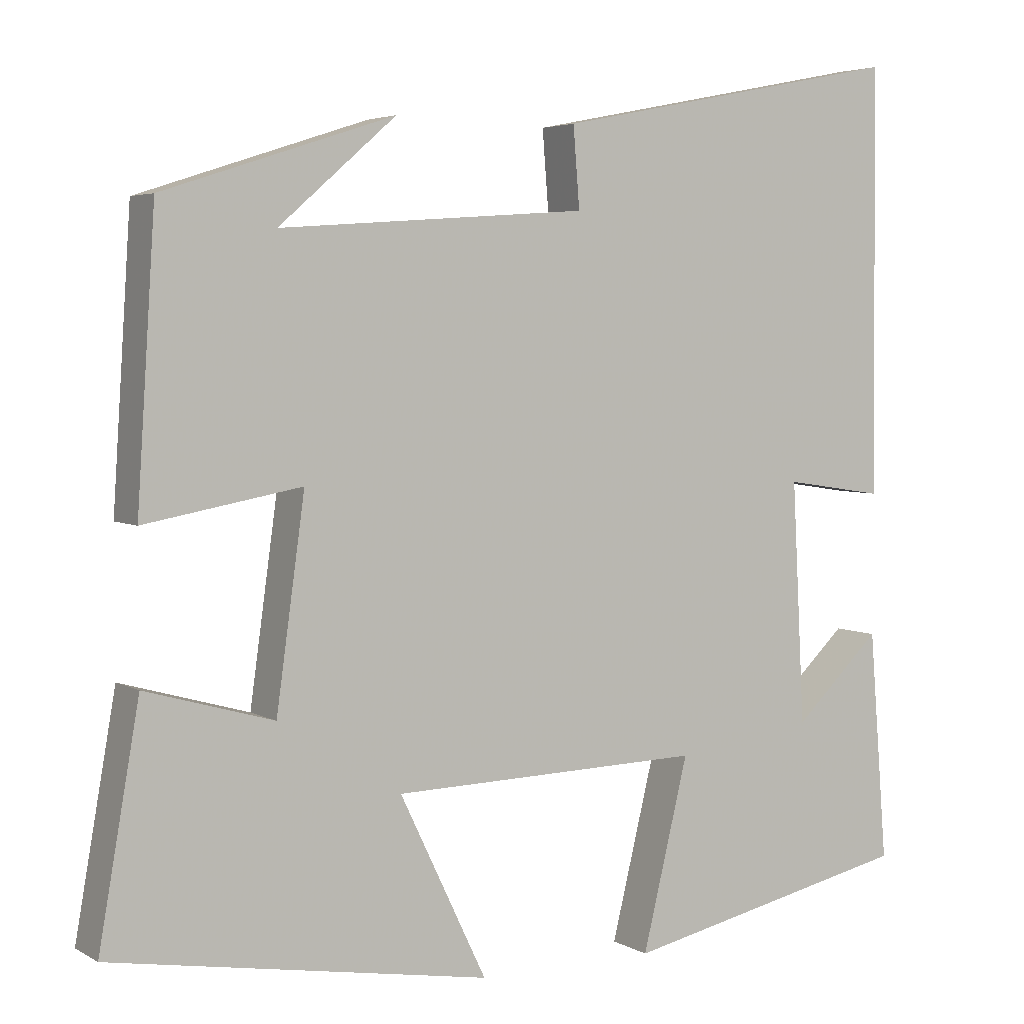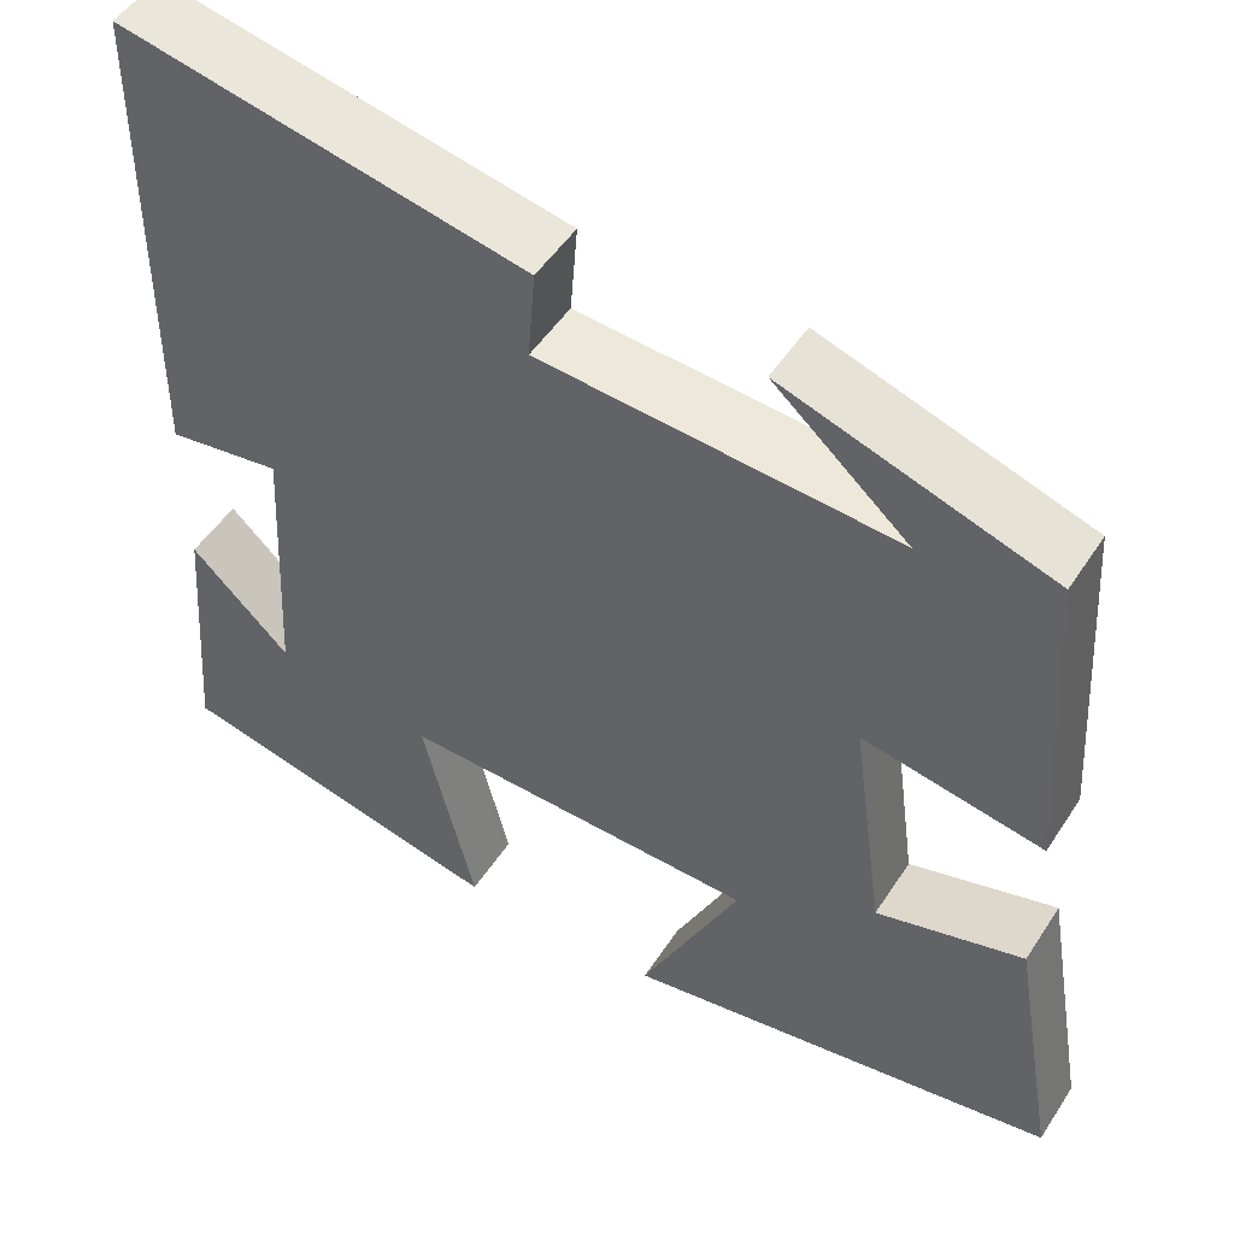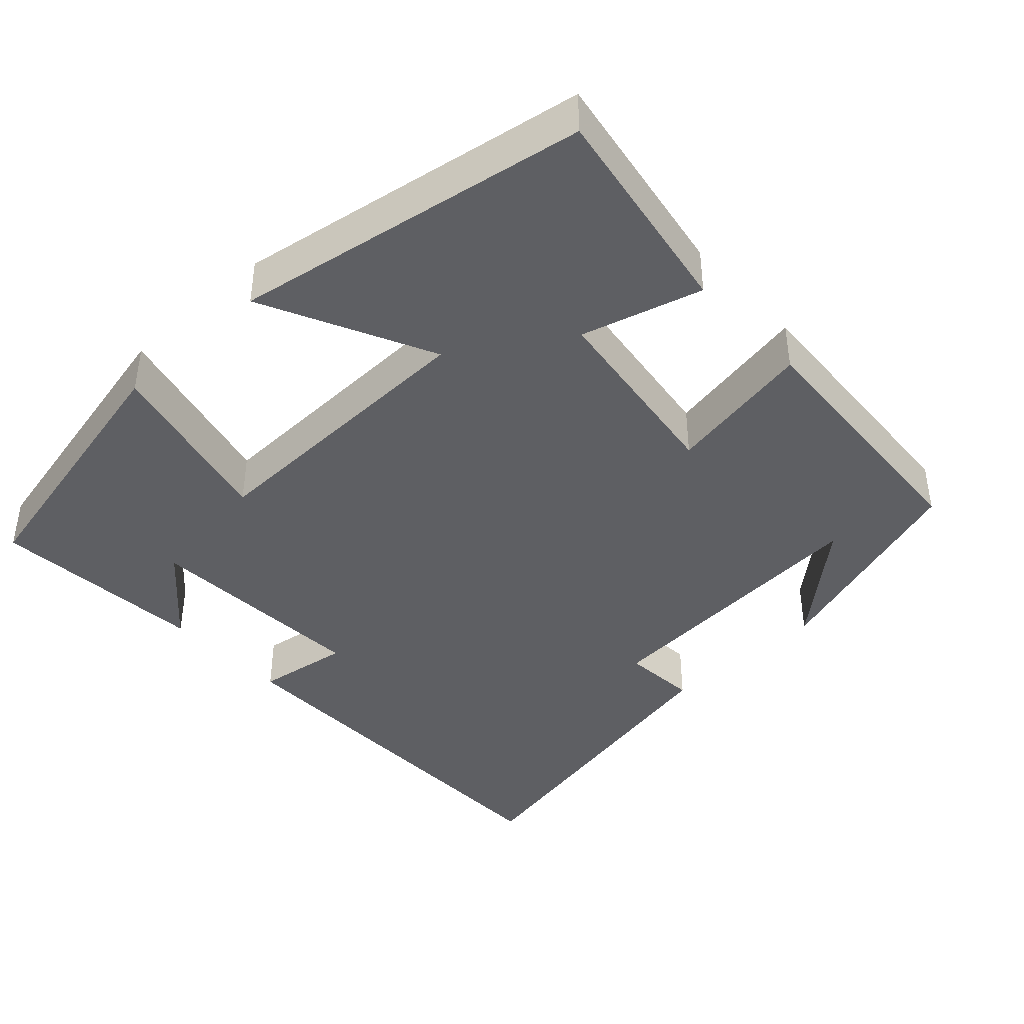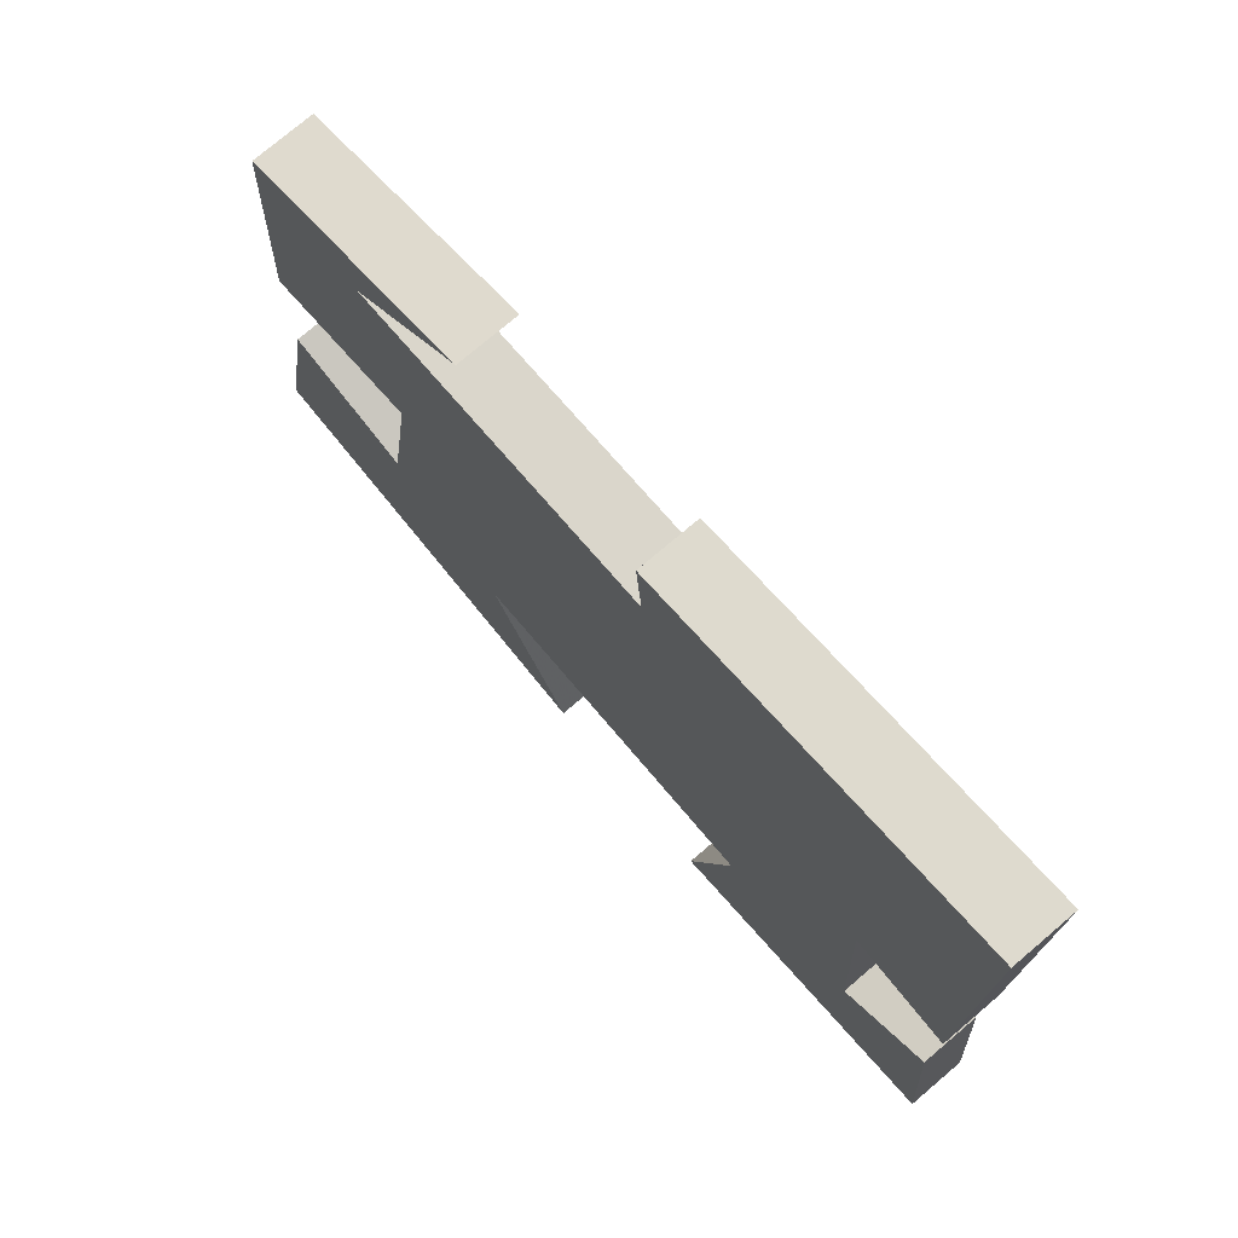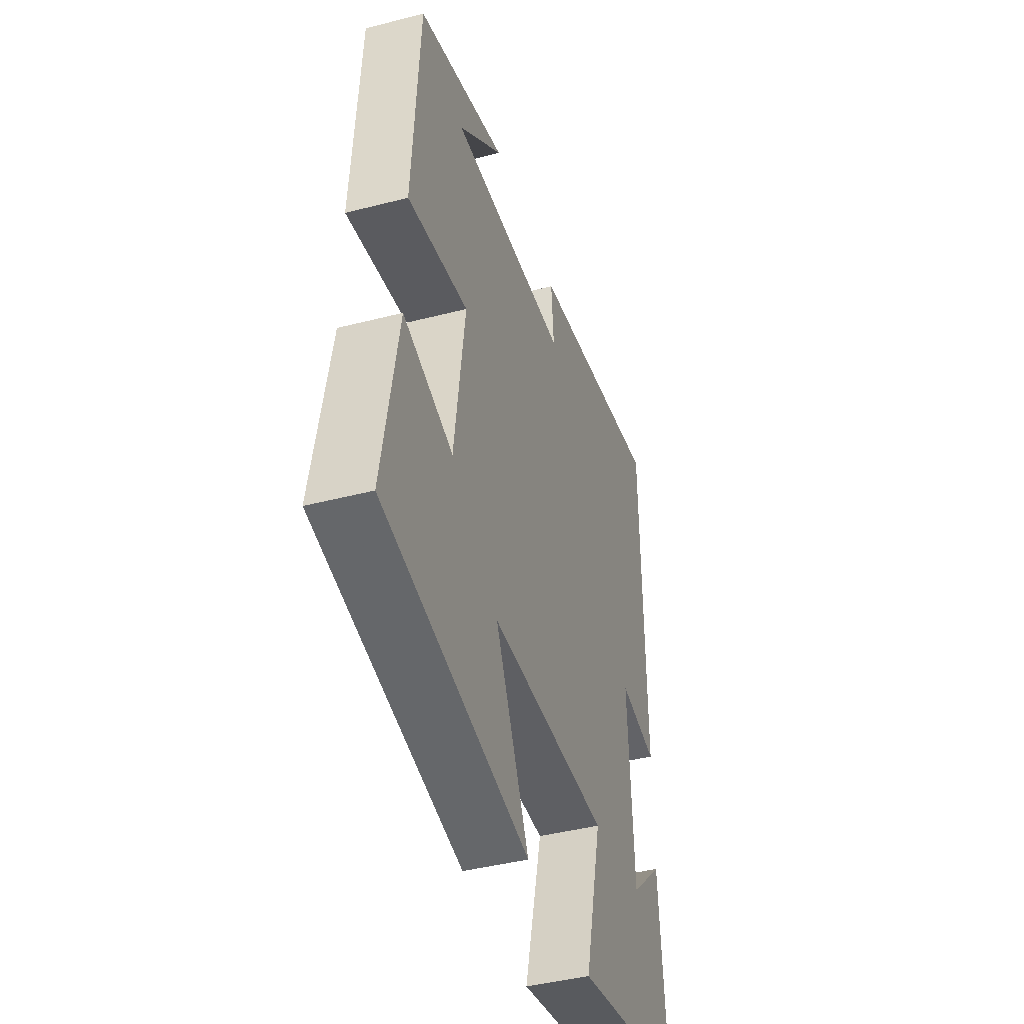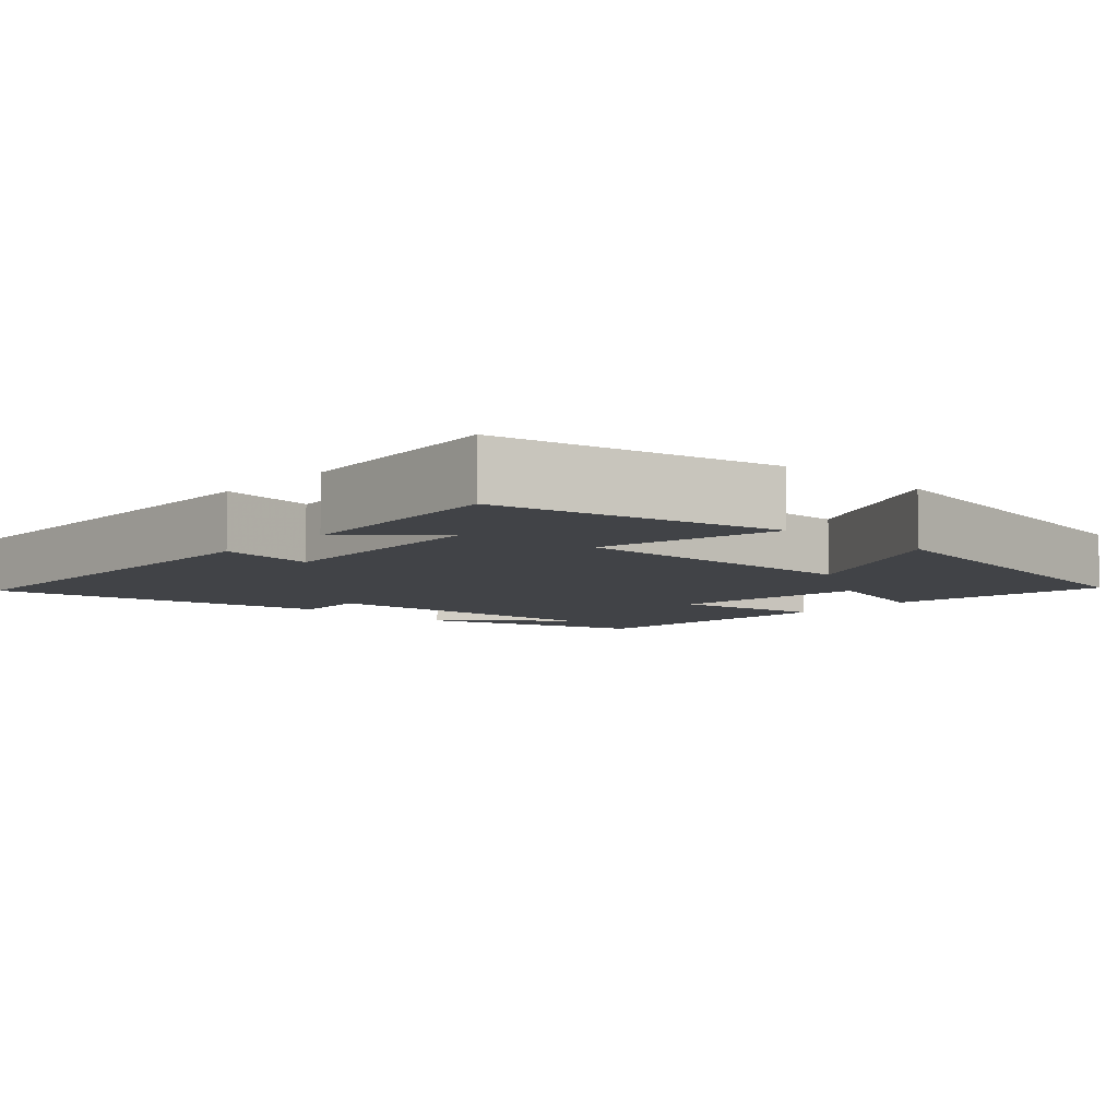
<metadata>
{"format":"obj","ext":"obj","renderer":"f3d","projection":"perspective","resolution":1024,"background":"white","views":[{"elev":4.2,"azim":-30.4,"up":"+Z"},{"elev":49.9,"azim":-148.2,"up":"+Z"},{"elev":-41.5,"azim":-137.1,"up":"+Y"},{"elev":76.2,"azim":49.7,"up":"+Z"},{"elev":-43.1,"azim":-73.0,"up":"+Z"},{"elev":-7.3,"azim":137.4,"up":"+Y"}]}
</metadata>
<code>
v 0.523 0.07 -0.419
v 0.154 0.07 -0.5
v 0.212 0.07 -0.261
v -0.182 0.07 -0.271
v -0.072 0.07 -0.5
v -0.551 0.07 -0.419
v -0.5 0.07 -0.128
v -0.338 0.07 -0.174
v -0.302 0.07 0.086
v -0.5 0.07 0.05
v -0.477 0.07 0.405
v -0.185 0.07 0.5
v -0.333 0.07 0.371
v 0.057 0.07 0.399
v 0.049 0.07 0.5
v 0.495 0.07 0.589
v 0.5 0.07 0.051
v 0.374 0.07 0.07
v 0.39 0.07 -0.234
v 0.5 0.07 -0.129
v 0.523 0 -0.419
v 0.154 0 -0.5
v 0.212 0 -0.261
v -0.182 0 -0.271
v -0.072 0 -0.5
v -0.551 0 -0.419
v -0.5 0 -0.128
v -0.338 0 -0.174
v -0.302 0 0.086
v -0.5 0 0.05
v -0.477 0 0.405
v -0.185 0 0.5
v -0.333 0 0.371
v 0.057 0 0.399
v 0.049 0 0.5
v 0.495 0 0.589
v 0.5 0 0.051
v 0.374 0 0.07
v 0.39 0 -0.234
v 0.5 0 -0.129
f 19 20 1 2
f 18 19 2 3
f 16 17 18
f 15 16 18
f 14 15 18
f 18 3 4
f 14 18 4
f 13 14 4
f 11 12 13
f 9 10 11 13
f 9 13 4
f 8 9 4
f 6 7 8
f 5 6 8
f 4 5 8
f 22 21 40 39
f 23 22 39 38
f 38 37 36
f 38 36 35
f 38 35 34
f 24 23 38
f 24 38 34
f 24 34 33
f 33 32 31
f 33 31 30 29
f 24 33 29
f 24 29 28
f 28 27 26
f 28 26 25
f 28 25 24
f 1 21 22 2
f 2 22 23 3
f 3 23 24 4
f 4 24 25 5
f 5 25 26 6
f 6 26 27 7
f 7 27 28 8
f 8 28 29 9
f 9 29 30 10
f 10 30 31 11
f 11 31 32 12
f 12 32 33 13
f 13 33 34 14
f 14 34 35 15
f 15 35 36 16
f 16 36 37 17
f 17 37 38 18
f 18 38 39 19
f 19 39 40 20
f 20 40 21 1

</code>
